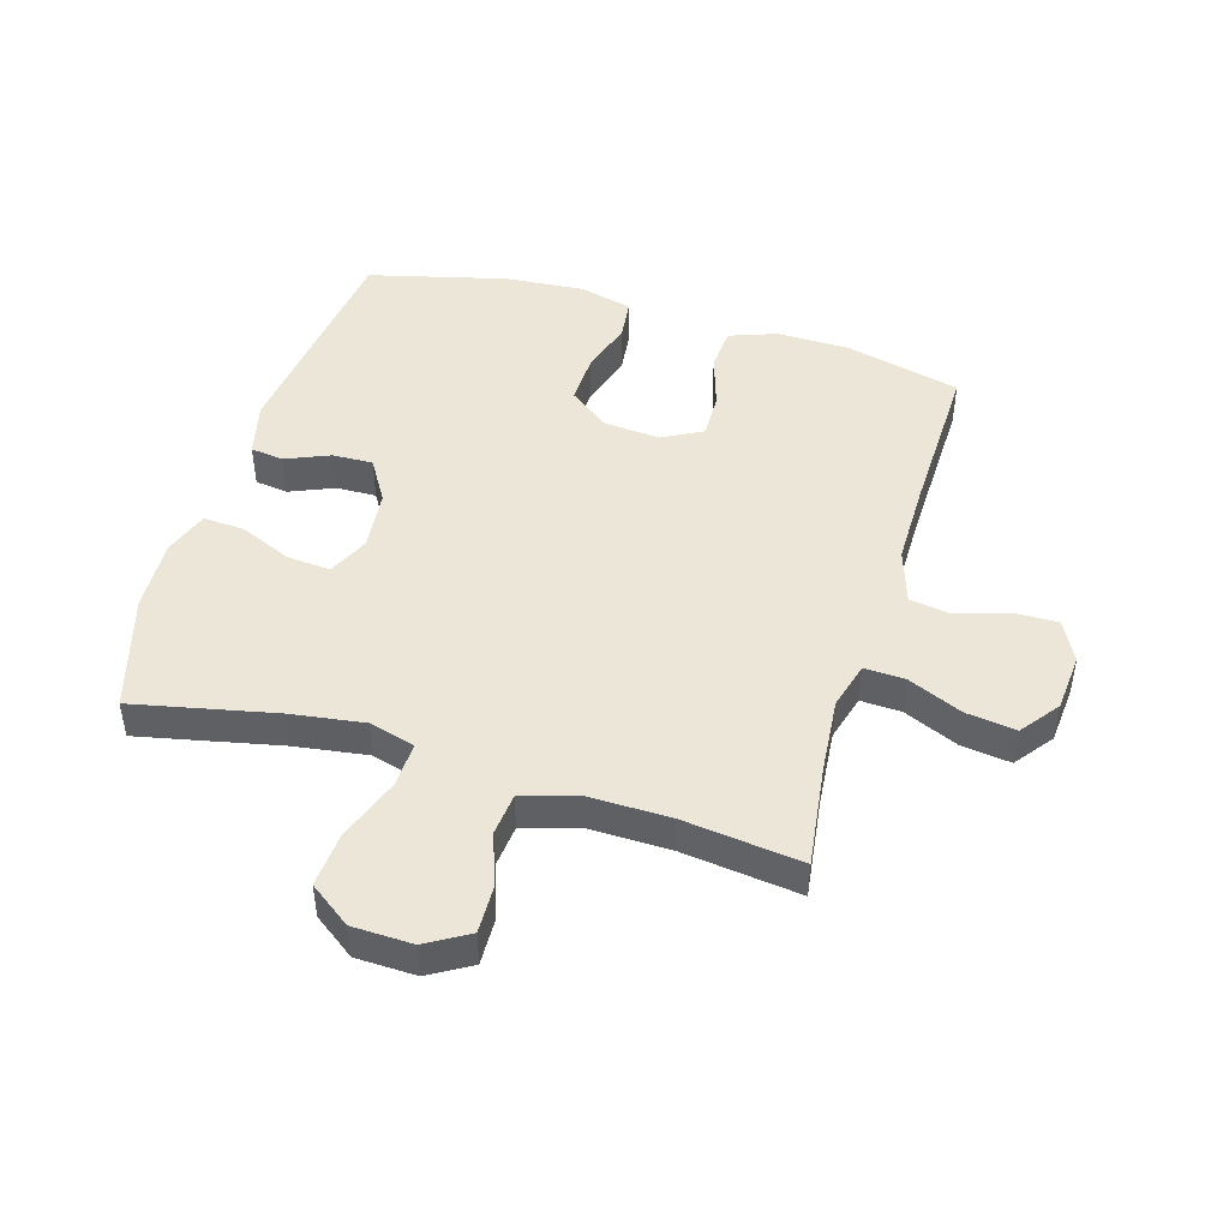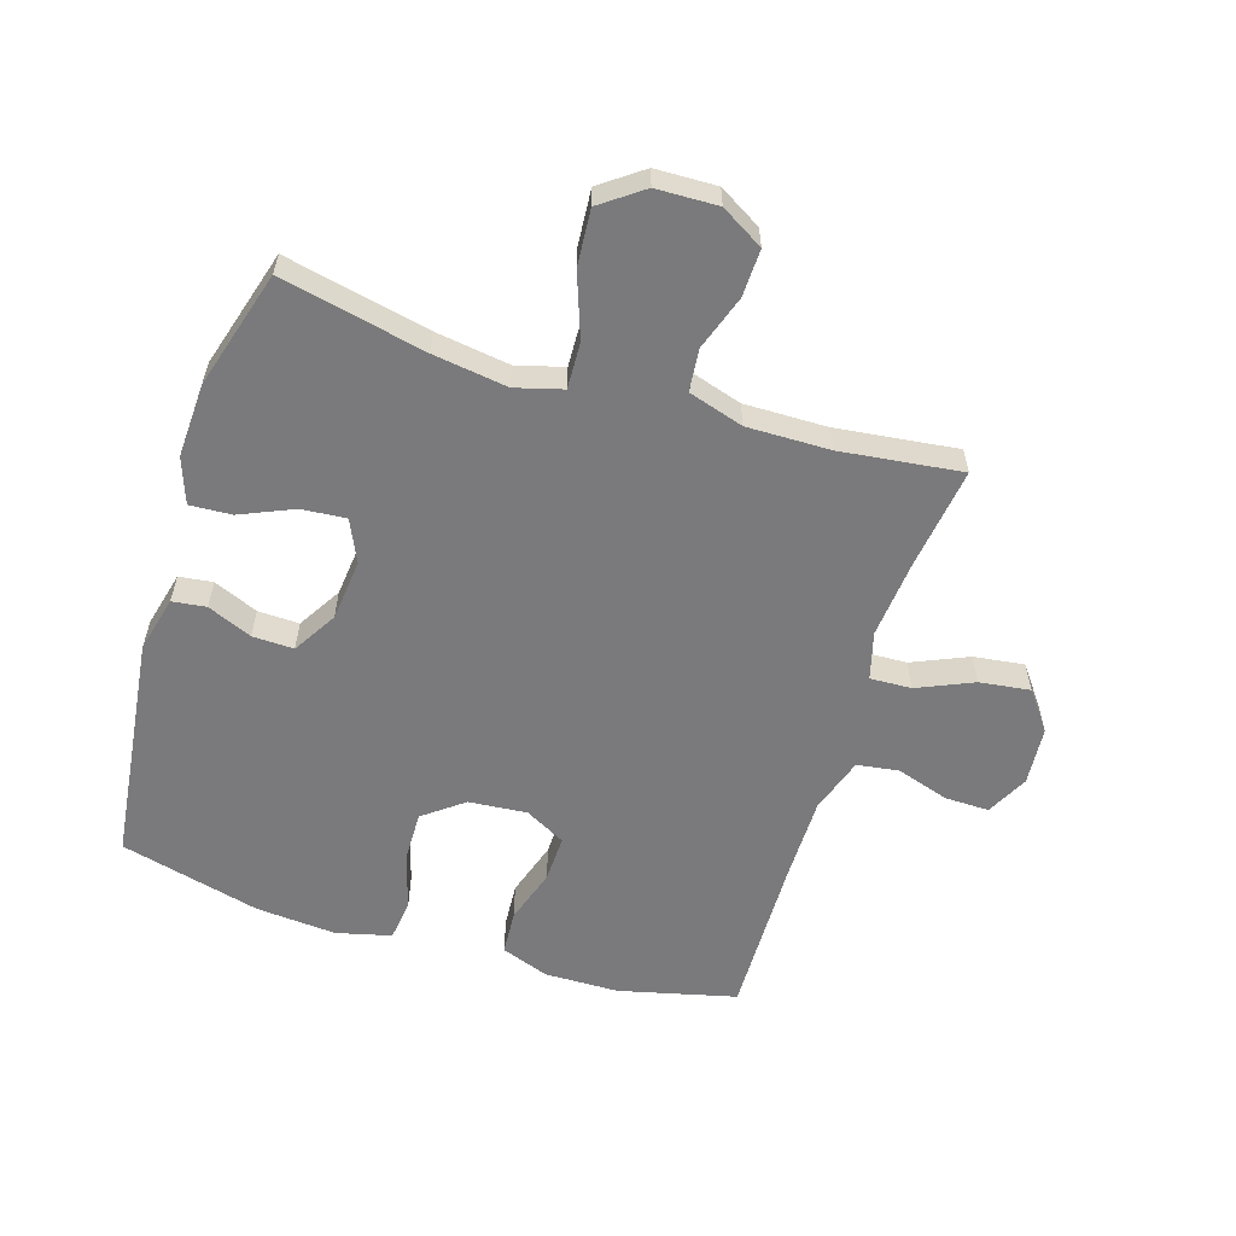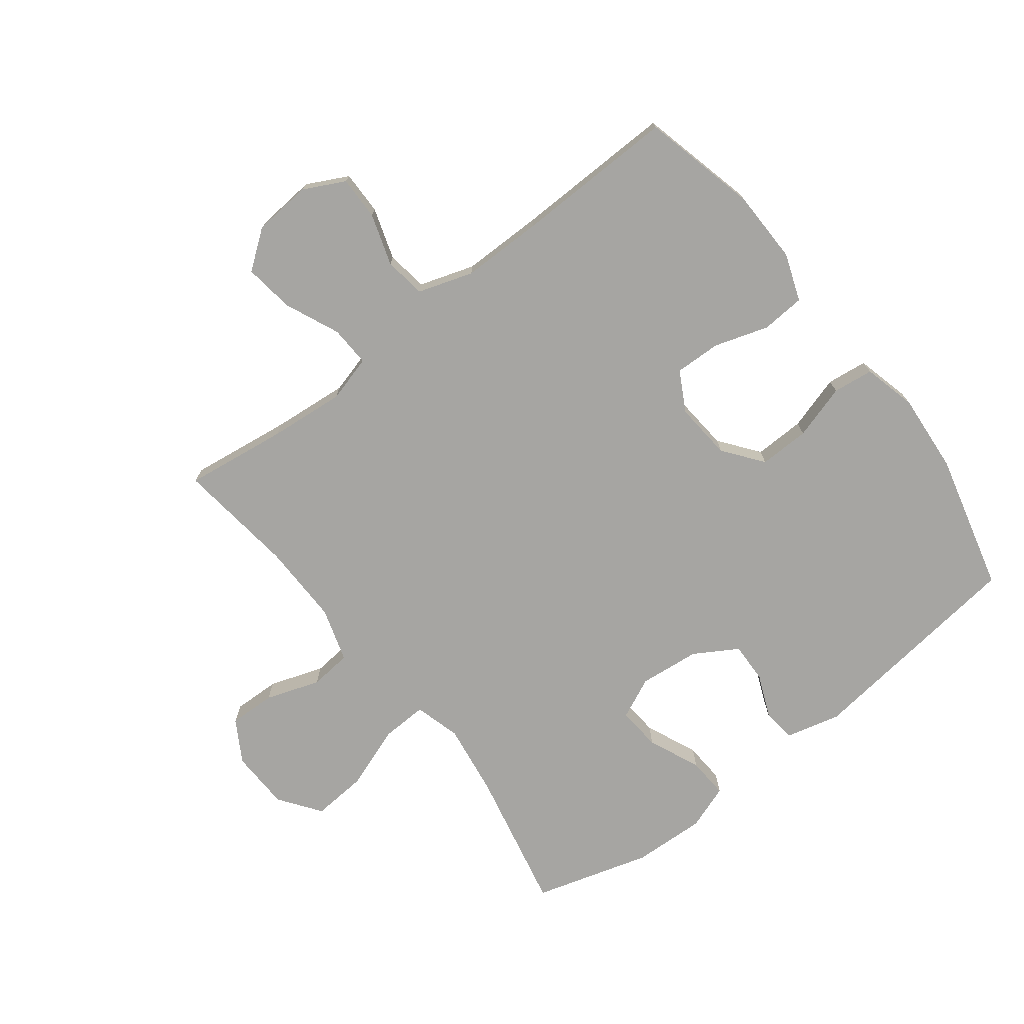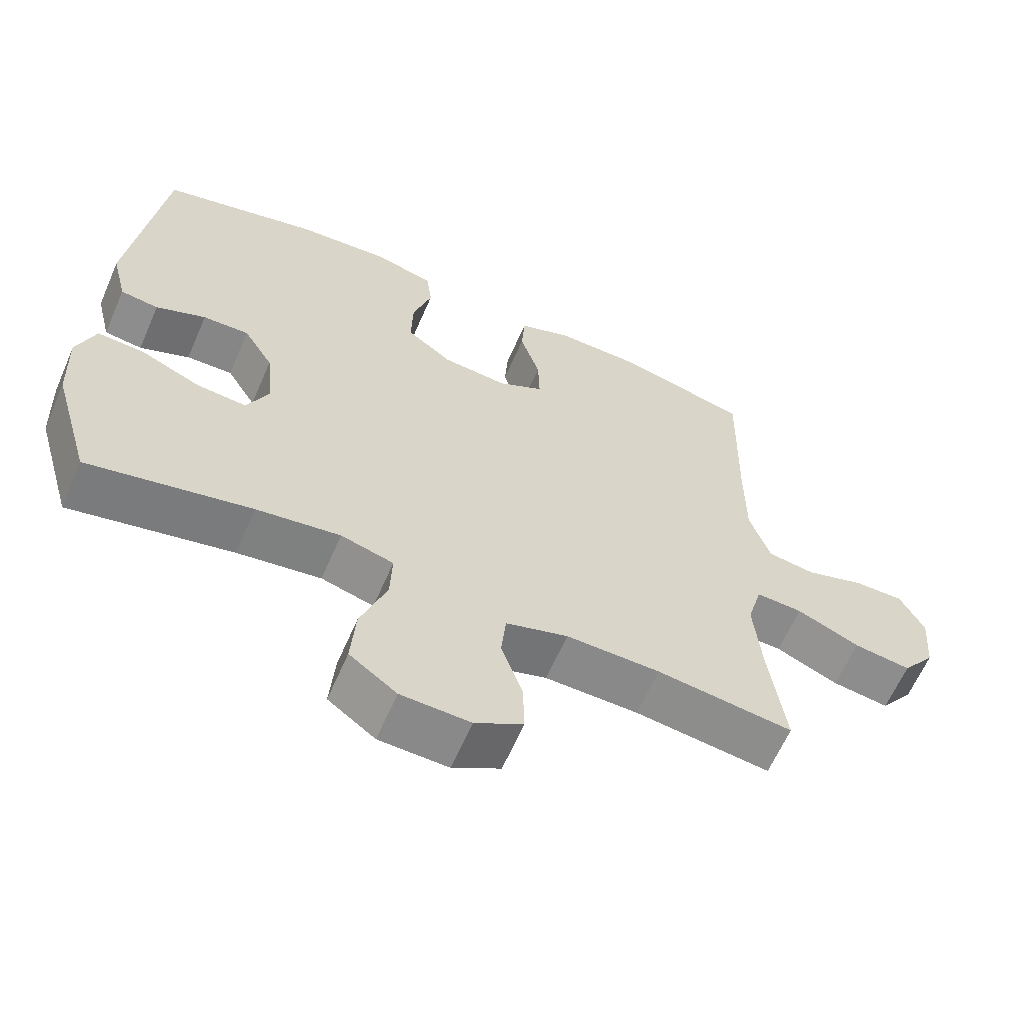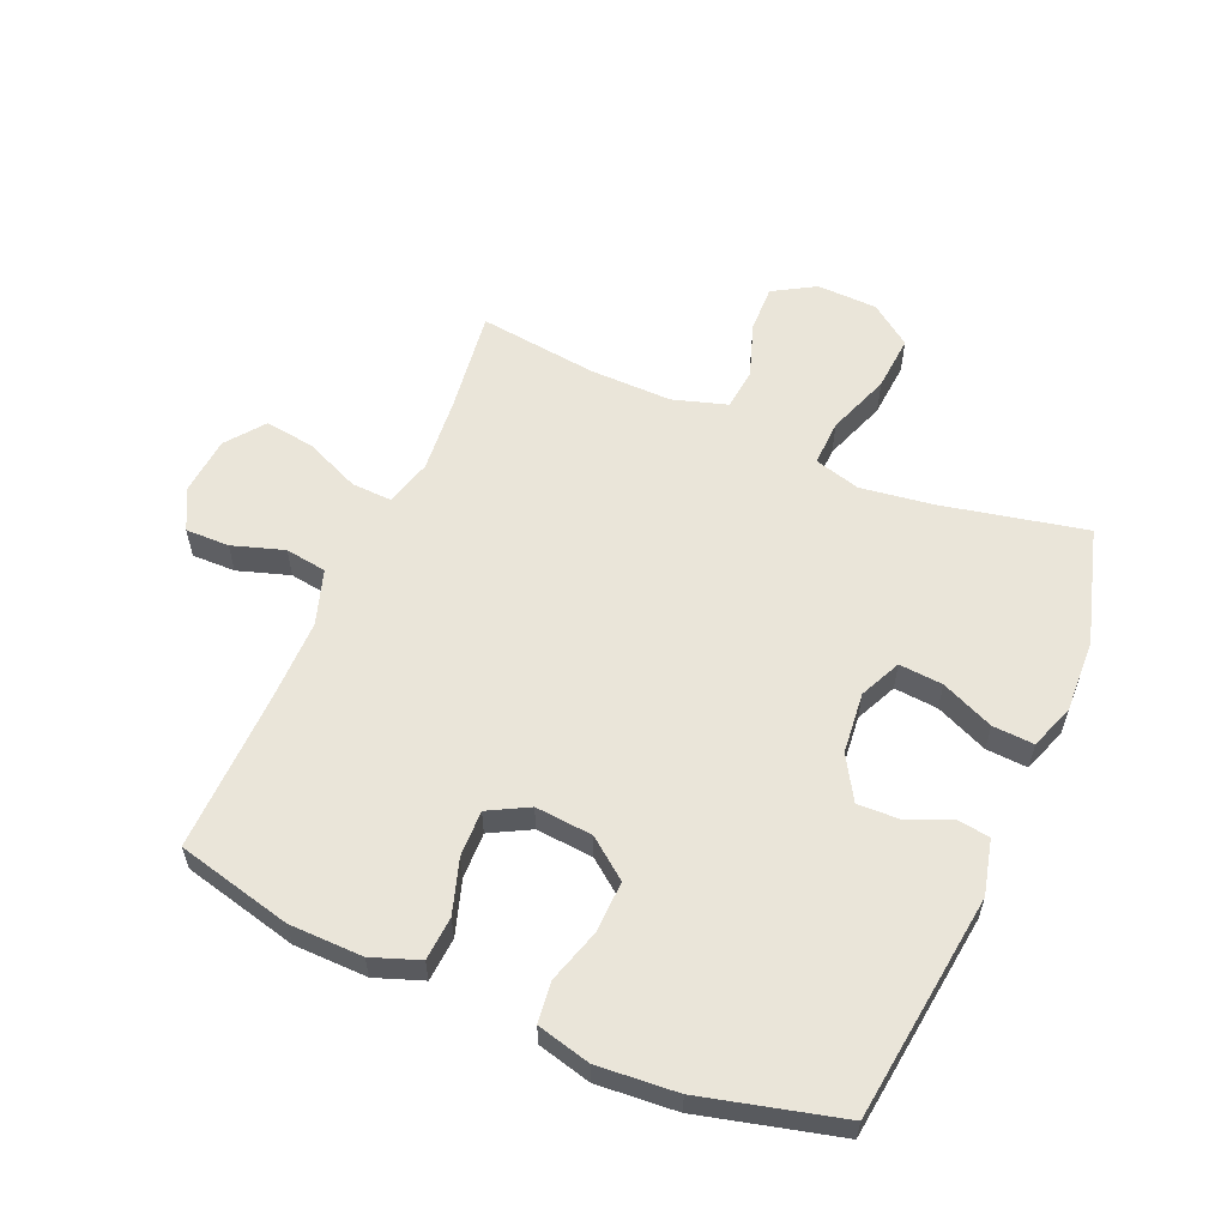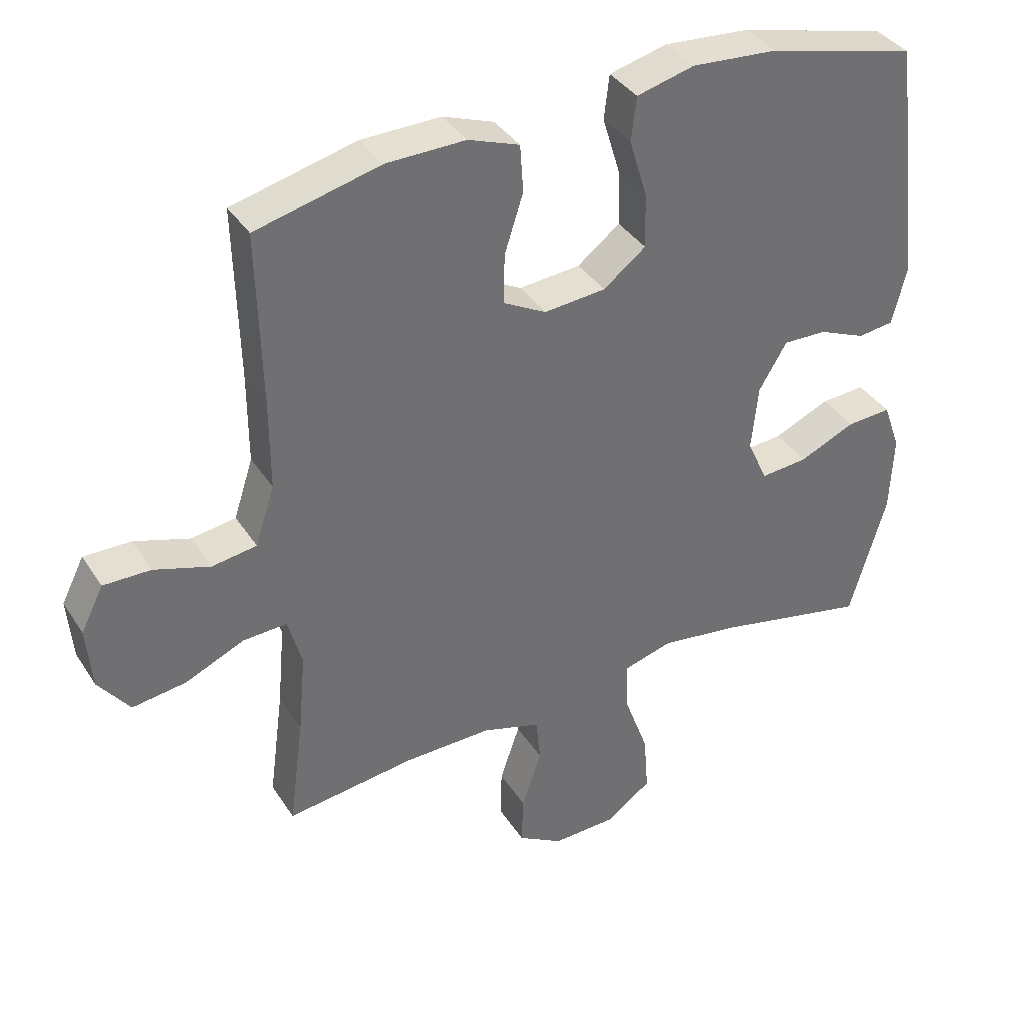
<metadata>
{"format":"obj","ext":"obj","renderer":"f3d","projection":"perspective","resolution":1024,"background":"white","views":[{"elev":46.4,"azim":-163.4,"up":"+Y"},{"elev":-58.2,"azim":162.5,"up":"+Y"},{"elev":-73.8,"azim":-52.4,"up":"+Y"},{"elev":-62.8,"azim":156.5,"up":"+Z"},{"elev":58.5,"azim":23.3,"up":"+Y"},{"elev":37.4,"azim":-29.1,"up":"+Z"}]}
</metadata>
<code>
v 0.5 0.07 0.5
v 0.545 0.07 0.133
v 0.523 0.07 0.044
v 0.469 0.07 0.037
v 0.398 0.07 0.067
v 0.332 0.07 0.069
v 0.29 0.07 -0.001
v 0.28 0.07 -0.1
v 0.311 0.07 -0.167
v 0.382 0.07 -0.161
v 0.467 0.07 -0.124
v 0.534 0.07 -0.12
v 0.56 0.07 -0.193
v 0.555 0.07 -0.311
v 0.5 0.07 -0.5
v 0.269 0.07 -0.451
v 0.15 0.07 -0.434
v 0.075 0.07 -0.455
v 0.078 0.07 -0.529
v 0.115 0.07 -0.631
v 0.122 0.07 -0.721
v 0.055 0.07 -0.77
v -0.043 0.07 -0.773
v -0.111 0.07 -0.733
v -0.109 0.07 -0.657
v -0.079 0.07 -0.569
v -0.086 0.07 -0.501
v -0.174 0.07 -0.474
v -0.307 0.07 -0.476
v -0.5 0.07 -0.5
v -0.478 0.07 -0.334
v -0.467 0.07 -0.211
v -0.488 0.07 -0.135
v -0.554 0.07 -0.138
v -0.643 0.07 -0.177
v -0.724 0.07 -0.188
v -0.771 0.07 -0.126
v -0.779 0.07 -0.032
v -0.745 0.07 0.035
v -0.674 0.07 0.034
v -0.59 0.07 0.007
v -0.523 0.07 0.017
v -0.494 0.07 0.106
v -0.494 0.07 0.239
v -0.5 0.07 0.5
v -0.313 0.07 0.546
v -0.194 0.07 0.548
v -0.117 0.07 0.52
v -0.112 0.07 0.449
v -0.14 0.07 0.361
v -0.142 0.07 0.286
v -0.077 0.07 0.251
v 0.016 0.07 0.259
v 0.08 0.07 0.308
v 0.078 0.07 0.39
v 0.051 0.07 0.479
v 0.059 0.07 0.545
v 0.146 0.07 0.567
v 0.275 0.07 0.557
v 0.5 0 0.5
v 0.545 0 0.133
v 0.523 0 0.044
v 0.469 0 0.037
v 0.398 0 0.067
v 0.332 0 0.069
v 0.29 0 -0.001
v 0.28 0 -0.1
v 0.311 0 -0.167
v 0.382 0 -0.161
v 0.467 0 -0.124
v 0.534 0 -0.12
v 0.56 0 -0.193
v 0.555 0 -0.311
v 0.5 0 -0.5
v 0.269 0 -0.451
v 0.15 0 -0.434
v 0.075 0 -0.455
v 0.078 0 -0.529
v 0.115 0 -0.631
v 0.122 0 -0.721
v 0.055 0 -0.77
v -0.043 0 -0.773
v -0.111 0 -0.733
v -0.109 0 -0.657
v -0.079 0 -0.569
v -0.086 0 -0.501
v -0.174 0 -0.474
v -0.307 0 -0.476
v -0.5 0 -0.5
v -0.478 0 -0.334
v -0.467 0 -0.211
v -0.488 0 -0.135
v -0.554 0 -0.138
v -0.643 0 -0.177
v -0.724 0 -0.188
v -0.771 0 -0.126
v -0.779 0 -0.032
v -0.745 0 0.035
v -0.674 0 0.034
v -0.59 0 0.007
v -0.523 0 0.017
v -0.494 0 0.106
v -0.494 0 0.239
v -0.5 0 0.5
v -0.313 0 0.546
v -0.194 0 0.548
v -0.117 0 0.52
v -0.112 0 0.449
v -0.14 0 0.361
v -0.142 0 0.286
v -0.077 0 0.251
v 0.016 0 0.259
v 0.08 0 0.308
v 0.078 0 0.39
v 0.051 0 0.479
v 0.059 0 0.545
v 0.146 0 0.567
v 0.275 0 0.557
f 3 4 5
f 2 3 5
f 1 2 5
f 59 1 5
f 58 59 5
f 57 58 5
f 56 57 5
f 55 56 5
f 54 55 5 6
f 53 54 6 7
f 52 53 7 8
f 51 52 8 9
f 48 49 50
f 47 48 50
f 46 47 50
f 45 46 50
f 44 45 50
f 43 44 50 51
f 42 43 51 9
f 39 40 41
f 38 39 41
f 37 38 41
f 36 37 41
f 35 36 41
f 34 35 41
f 33 34 41 42
f 32 33 42 9
f 29 30 31
f 31 32 9
f 29 31 9
f 28 29 9
f 24 25 26
f 23 24 26
f 22 23 26
f 21 22 26
f 20 21 26
f 19 20 26
f 18 19 26 27
f 14 15 16
f 13 14 16
f 12 13 16
f 11 12 16
f 10 11 16
f 10 16 17
f 28 9 10
f 27 28 10
f 18 27 10
f 10 17 18
f 64 63 62
f 64 62 61
f 64 61 60
f 64 60 118
f 64 118 117
f 64 117 116
f 64 116 115
f 64 115 114
f 65 64 114 113
f 66 65 113 112
f 67 66 112 111
f 68 67 111 110
f 109 108 107
f 109 107 106
f 109 106 105
f 109 105 104
f 109 104 103
f 110 109 103 102
f 68 110 102 101
f 100 99 98
f 100 98 97
f 100 97 96
f 100 96 95
f 100 95 94
f 100 94 93
f 101 100 93 92
f 68 101 92 91
f 90 89 88
f 68 91 90
f 68 90 88
f 68 88 87
f 85 84 83
f 85 83 82
f 85 82 81
f 85 81 80
f 85 80 79
f 85 79 78
f 86 85 78 77
f 75 74 73
f 75 73 72
f 75 72 71
f 75 71 70
f 75 70 69
f 76 75 69
f 69 68 87
f 69 87 86
f 69 86 77
f 77 76 69
f 1 60 61 2
f 2 61 62 3
f 3 62 63 4
f 4 63 64 5
f 5 64 65 6
f 6 65 66 7
f 7 66 67 8
f 8 67 68 9
f 9 68 69 10
f 10 69 70 11
f 11 70 71 12
f 12 71 72 13
f 13 72 73 14
f 14 73 74 15
f 15 74 75 16
f 16 75 76 17
f 17 76 77 18
f 18 77 78 19
f 19 78 79 20
f 20 79 80 21
f 21 80 81 22
f 22 81 82 23
f 23 82 83 24
f 24 83 84 25
f 25 84 85 26
f 26 85 86 27
f 27 86 87 28
f 28 87 88 29
f 29 88 89 30
f 30 89 90 31
f 31 90 91 32
f 32 91 92 33
f 33 92 93 34
f 34 93 94 35
f 35 94 95 36
f 36 95 96 37
f 37 96 97 38
f 38 97 98 39
f 39 98 99 40
f 40 99 100 41
f 41 100 101 42
f 42 101 102 43
f 43 102 103 44
f 44 103 104 45
f 45 104 105 46
f 46 105 106 47
f 47 106 107 48
f 48 107 108 49
f 49 108 109 50
f 50 109 110 51
f 51 110 111 52
f 52 111 112 53
f 53 112 113 54
f 54 113 114 55
f 55 114 115 56
f 56 115 116 57
f 57 116 117 58
f 58 117 118 59
f 59 118 60 1

</code>
